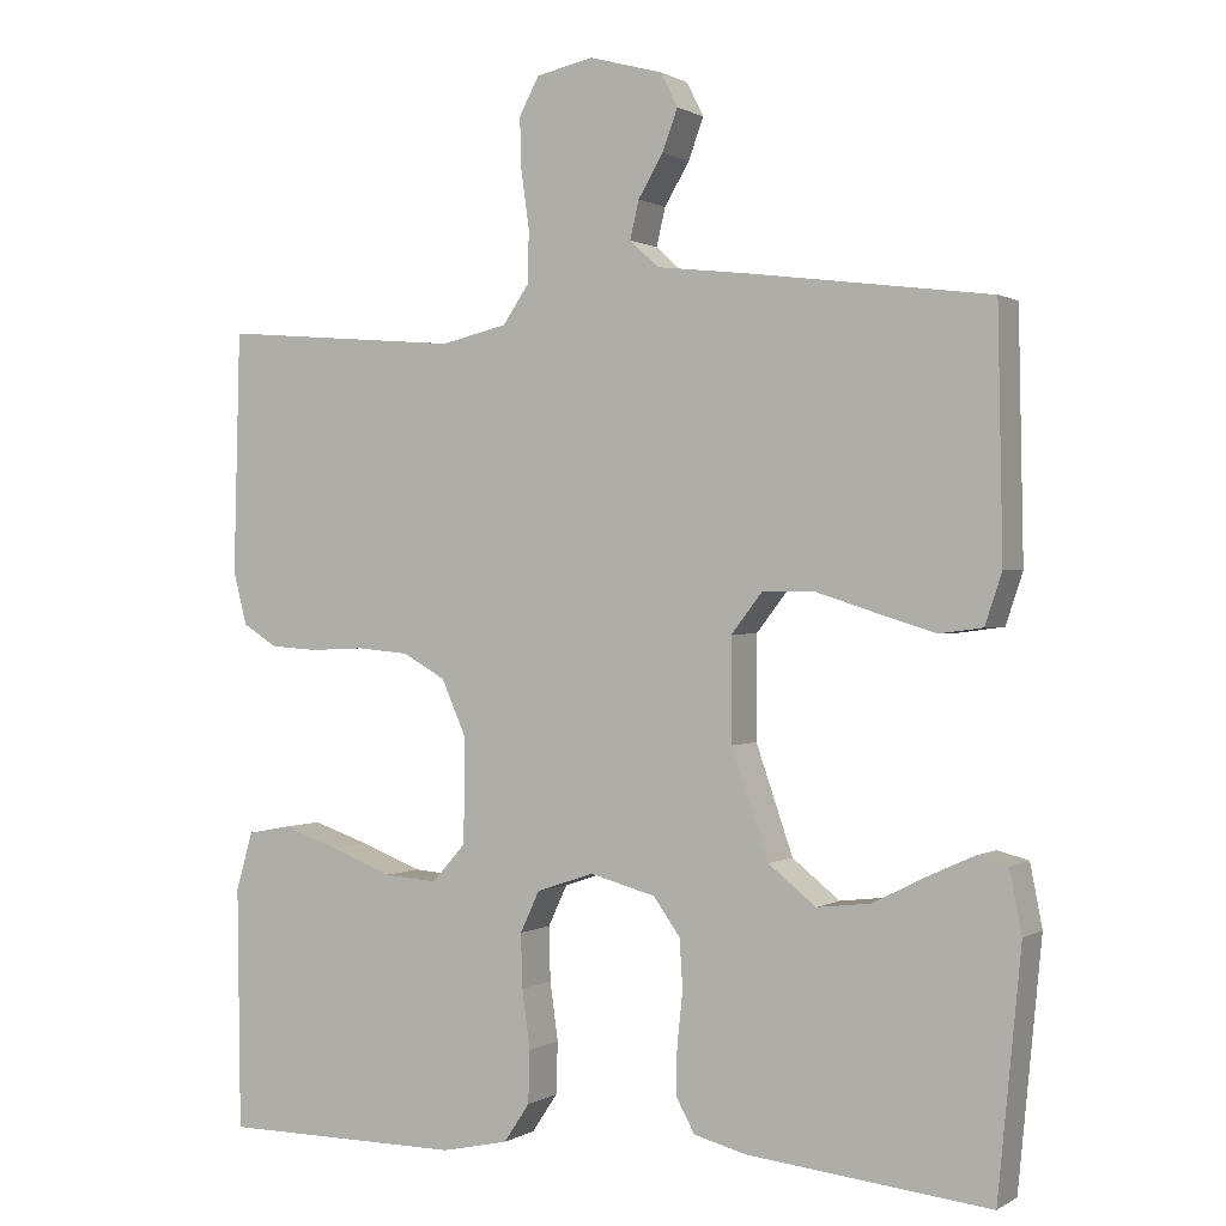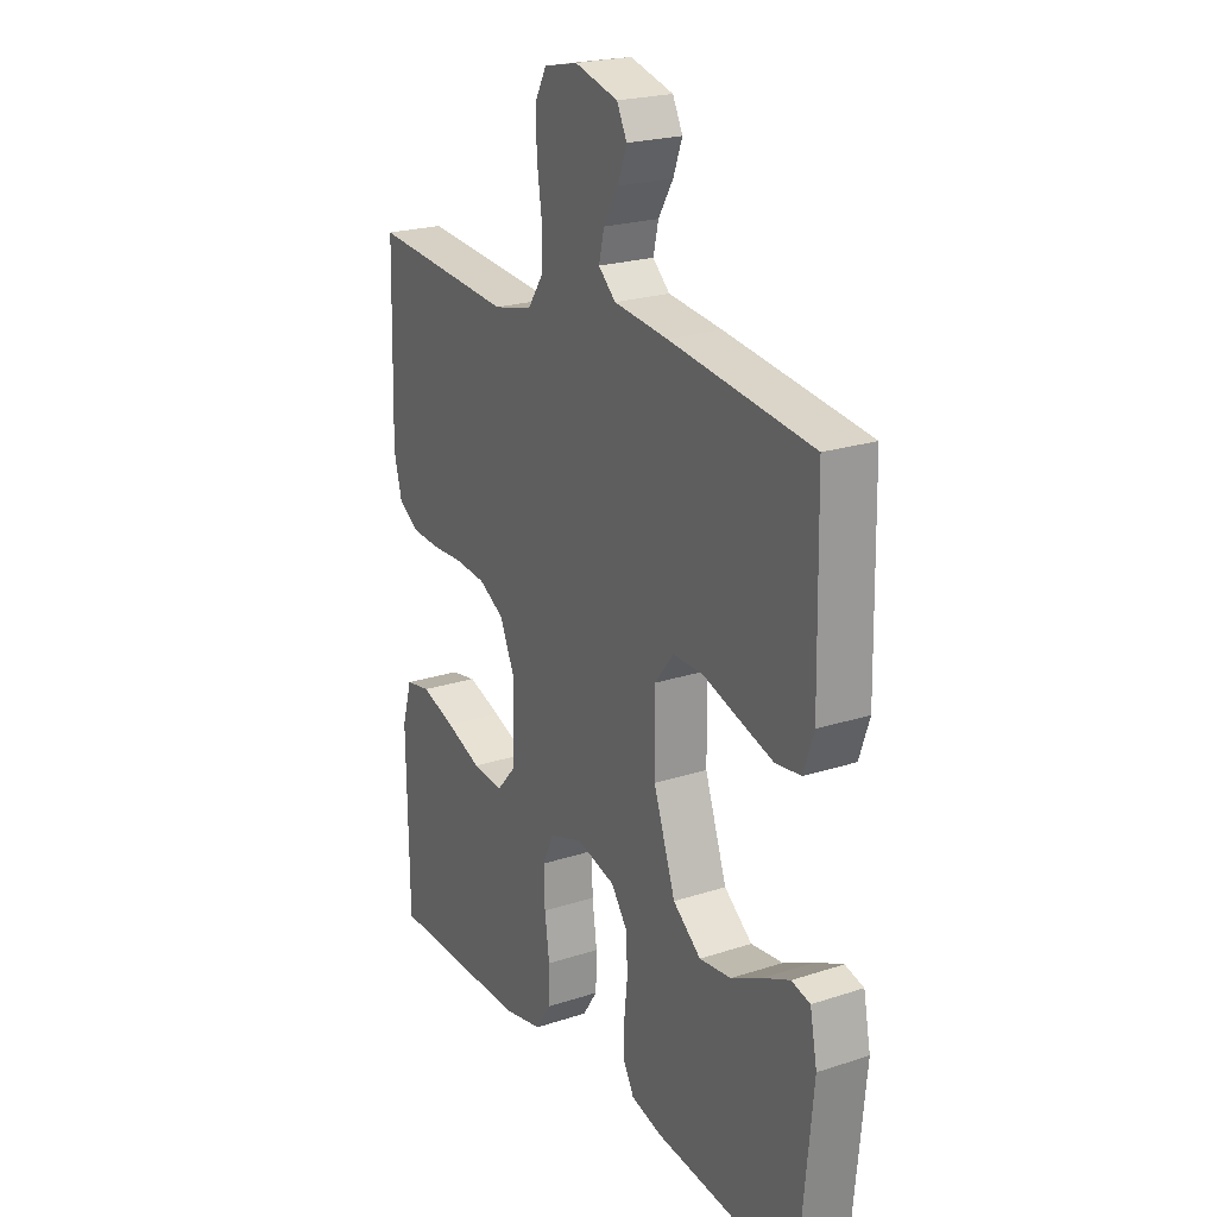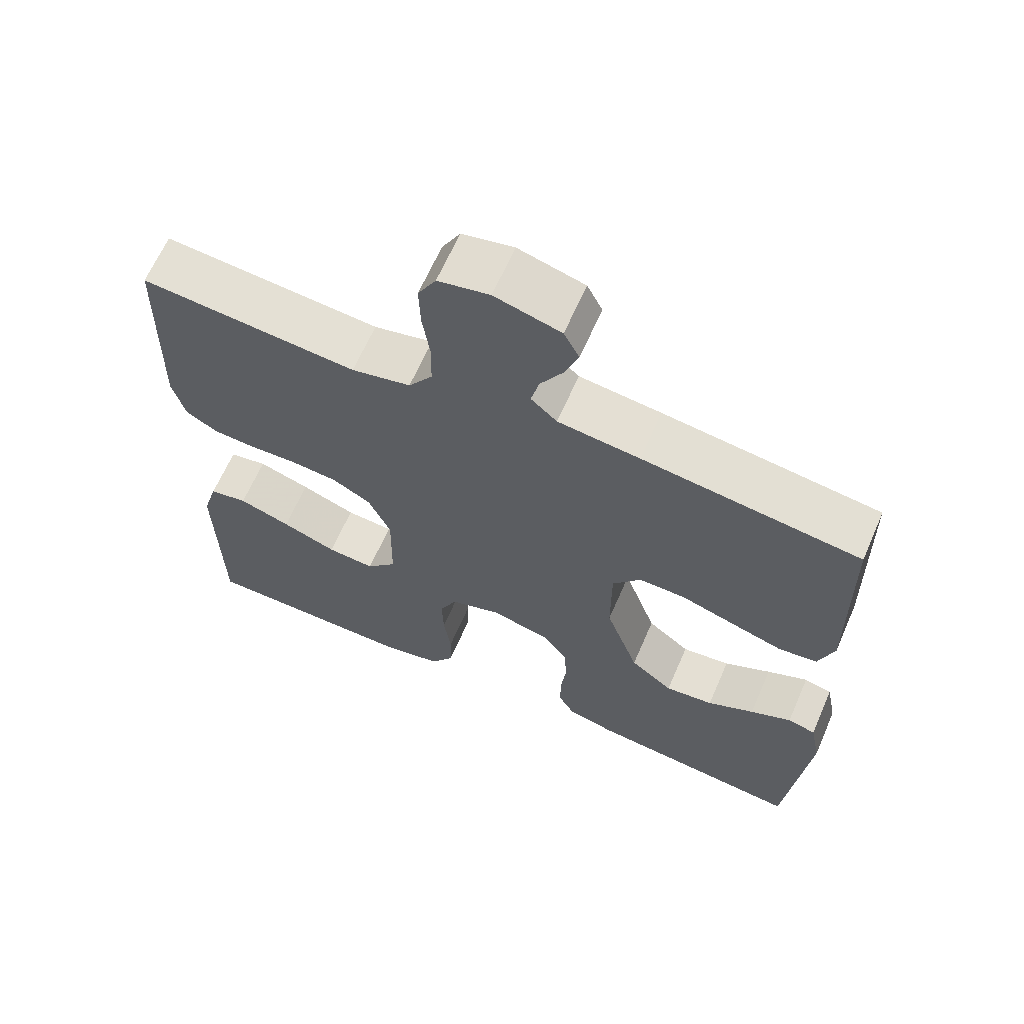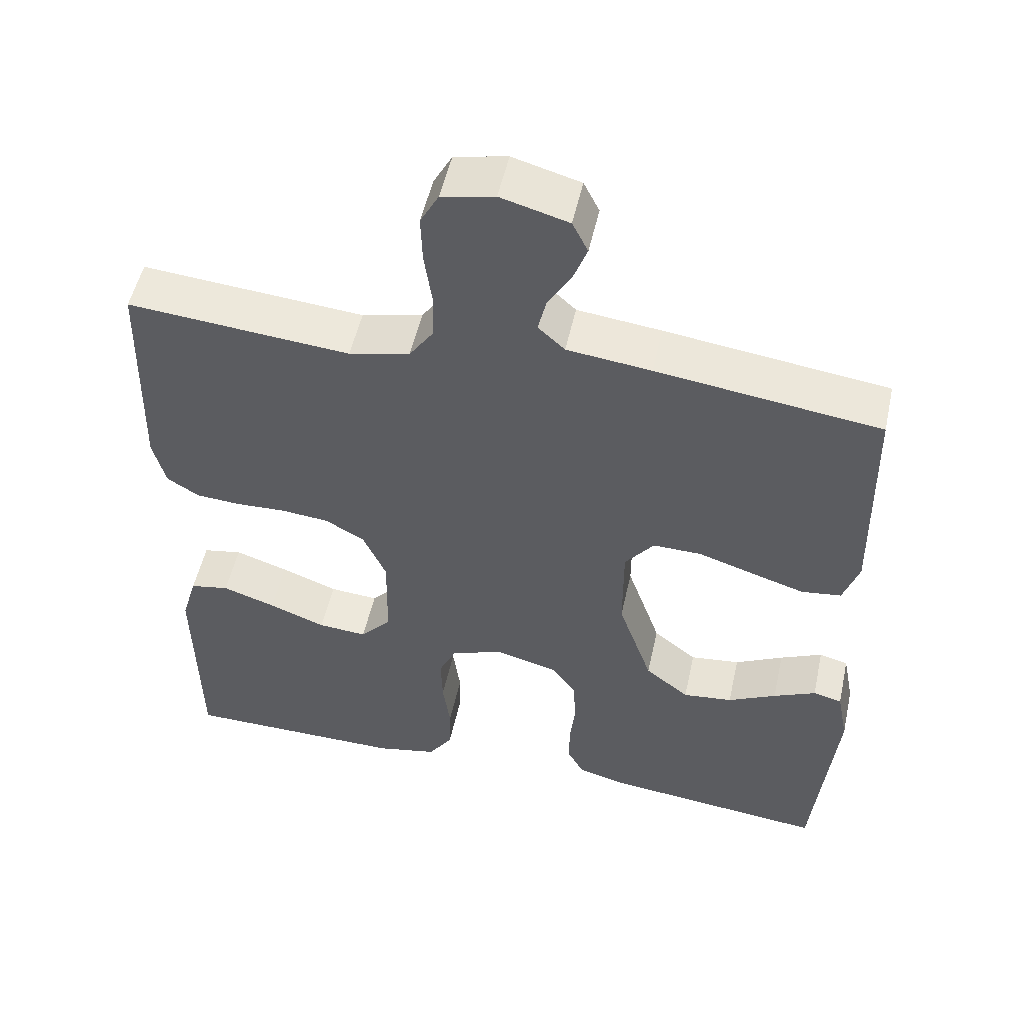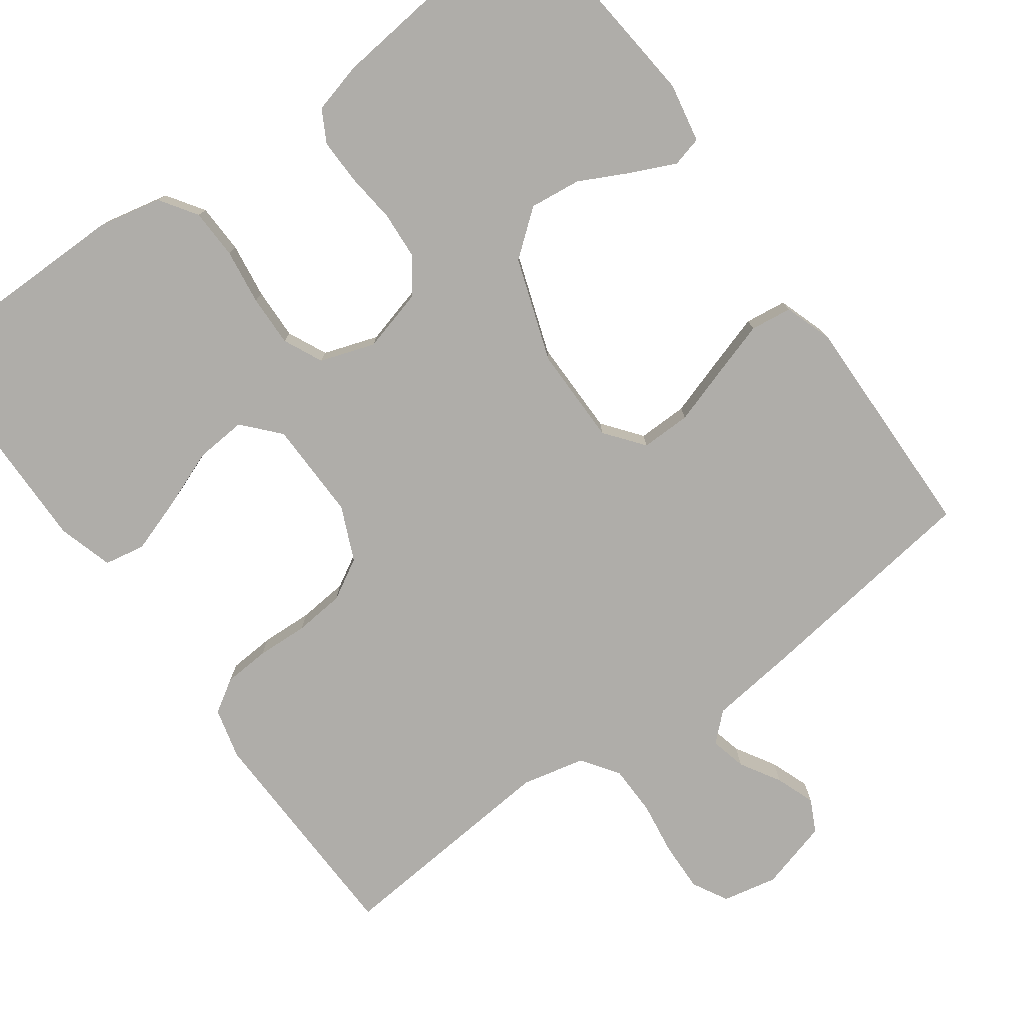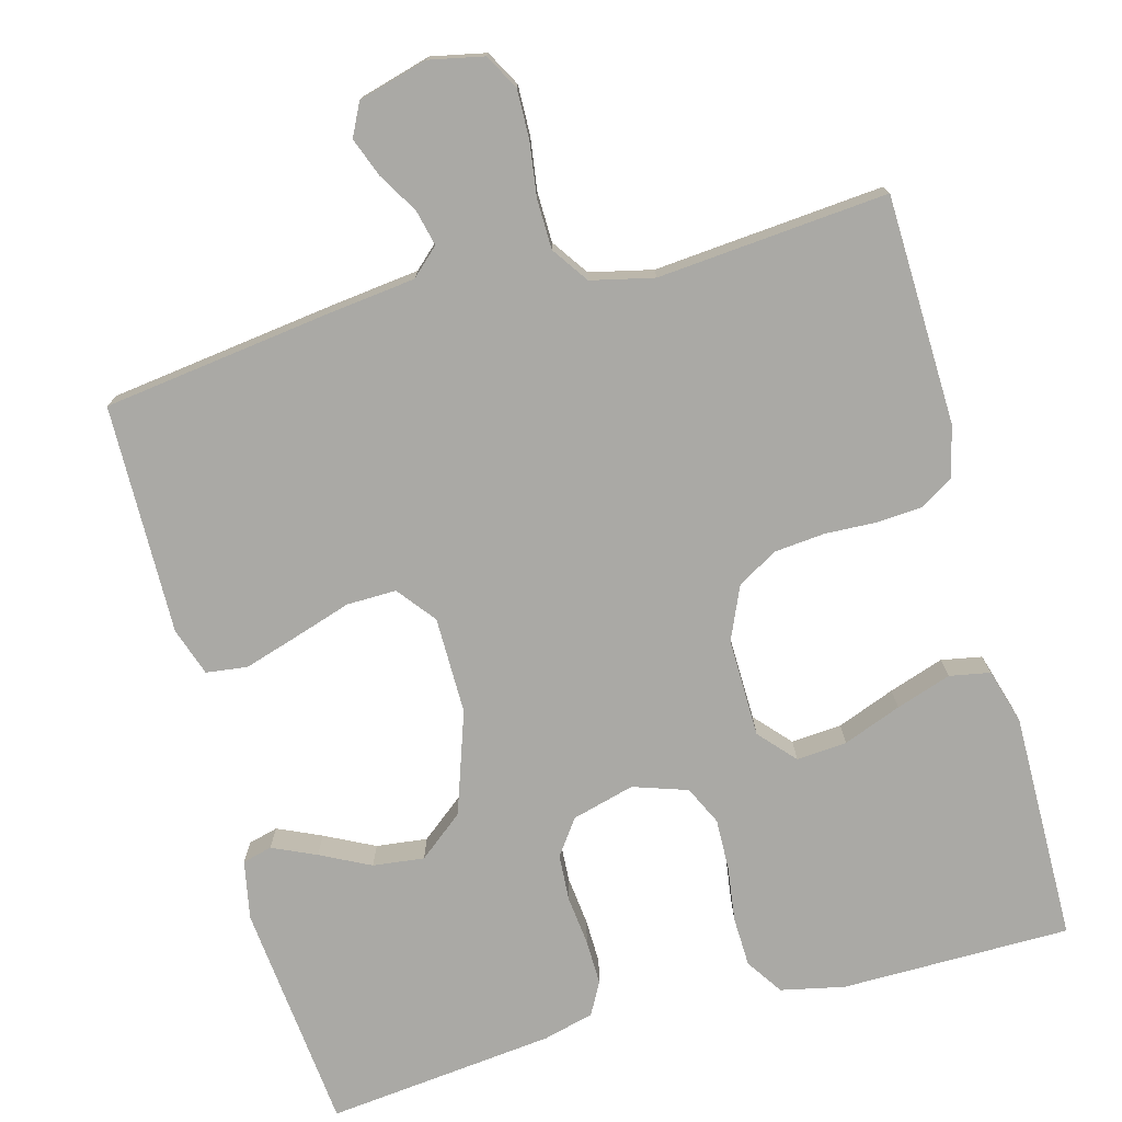
<metadata>
{"format":"obj","ext":"obj","renderer":"f3d","projection":"perspective","resolution":1024,"background":"white","views":[{"elev":0.6,"azim":-152.8,"up":"+Z"},{"elev":22.3,"azim":-119.5,"up":"+Z"},{"elev":65.0,"azim":-156.4,"up":"+Z"},{"elev":52.3,"azim":-167.6,"up":"+Z"},{"elev":-77.3,"azim":-144.0,"up":"+Y"},{"elev":-75.3,"azim":15.3,"up":"+Y"}]}
</metadata>
<code>
v 0.5 0.07 -0.5
v 0.2 0.07 -0.501
v 0.117 0.07 -0.483
v 0.085 0.07 -0.435
v 0.083 0.07 -0.37
v 0.093 0.07 -0.298
v 0.095 0.07 -0.231
v 0.071 0.07 -0.18
v 0 0.07 -0.156
v -0.082 0.07 -0.178
v -0.115 0.07 -0.224
v -0.119 0.07 -0.285
v -0.112 0.07 -0.35
v -0.111 0.07 -0.409
v -0.134 0.07 -0.451
v -0.2 0.07 -0.468
v -0.5 0.07 -0.5
v -0.529 0.07 -0.2
v -0.514 0.07 -0.123
v -0.475 0.07 -0.113
v -0.418 0.07 -0.139
v -0.353 0.07 -0.172
v -0.286 0.07 -0.18
v -0.227 0.07 -0.133
v -0.181 0.07 0
v -0.181 0.07 0.127
v -0.22 0.07 0.177
v -0.285 0.07 0.176
v -0.36 0.07 0.152
v -0.431 0.07 0.13
v -0.485 0.07 0.137
v -0.506 0.07 0.2
v -0.5 0.07 0.5
v -0.2 0.07 0.539
v -0.087 0.07 0.552
v -0.051 0.07 0.585
v -0.062 0.07 0.632
v -0.093 0.07 0.684
v -0.112 0.07 0.735
v -0.091 0.07 0.777
v 0 0.07 0.802
v 0.071 0.07 0.787
v 0.096 0.07 0.741
v 0.094 0.07 0.677
v 0.084 0.07 0.607
v 0.085 0.07 0.542
v 0.118 0.07 0.494
v 0.2 0.07 0.475
v 0.5 0.07 0.5
v 0.508 0.07 0.2
v 0.491 0.07 0.134
v 0.448 0.07 0.107
v 0.388 0.07 0.103
v 0.321 0.07 0.106
v 0.256 0.07 0.1
v 0.203 0.07 0.07
v 0.172 0.07 0
v 0.174 0.07 -0.129
v 0.216 0.07 -0.176
v 0.282 0.07 -0.171
v 0.358 0.07 -0.142
v 0.43 0.07 -0.118
v 0.483 0.07 -0.128
v 0.504 0.07 -0.2
v 0.5 0 -0.5
v 0.2 0 -0.501
v 0.117 0 -0.483
v 0.085 0 -0.435
v 0.083 0 -0.37
v 0.093 0 -0.298
v 0.095 0 -0.231
v 0.071 0 -0.18
v 0 0 -0.156
v -0.082 0 -0.178
v -0.115 0 -0.224
v -0.119 0 -0.285
v -0.112 0 -0.35
v -0.111 0 -0.409
v -0.134 0 -0.451
v -0.2 0 -0.468
v -0.5 0 -0.5
v -0.529 0 -0.2
v -0.514 0 -0.123
v -0.475 0 -0.113
v -0.418 0 -0.139
v -0.353 0 -0.172
v -0.286 0 -0.18
v -0.227 0 -0.133
v -0.181 0 0
v -0.181 0 0.127
v -0.22 0 0.177
v -0.285 0 0.176
v -0.36 0 0.152
v -0.431 0 0.13
v -0.485 0 0.137
v -0.506 0 0.2
v -0.5 0 0.5
v -0.2 0 0.539
v -0.087 0 0.552
v -0.051 0 0.585
v -0.062 0 0.632
v -0.093 0 0.684
v -0.112 0 0.735
v -0.091 0 0.777
v 0 0 0.802
v 0.071 0 0.787
v 0.096 0 0.741
v 0.094 0 0.677
v 0.084 0 0.607
v 0.085 0 0.542
v 0.118 0 0.494
v 0.2 0 0.475
v 0.5 0 0.5
v 0.508 0 0.2
v 0.491 0 0.134
v 0.448 0 0.107
v 0.388 0 0.103
v 0.321 0 0.106
v 0.256 0 0.1
v 0.203 0 0.07
v 0.172 0 0
v 0.174 0 -0.129
v 0.216 0 -0.176
v 0.282 0 -0.171
v 0.358 0 -0.142
v 0.43 0 -0.118
v 0.483 0 -0.128
v 0.504 0 -0.2
f 4 5 6
f 3 4 6
f 2 3 6
f 1 2 6
f 64 1 6
f 63 64 6
f 62 63 6
f 61 62 6
f 60 61 6
f 59 60 6 7
f 58 59 7 8
f 57 58 8 9
f 56 57 9 10
f 52 53 54
f 51 52 54
f 50 51 54
f 49 50 54
f 48 49 54
f 47 48 54 55
f 46 47 55 56
f 43 44 45
f 42 43 45
f 41 42 45
f 40 41 45
f 39 40 45
f 38 39 45
f 37 38 45
f 36 37 45 46
f 46 56 10
f 36 46 10
f 35 36 10
f 33 34 35
f 32 33 35
f 31 32 35
f 30 31 35
f 29 30 35
f 28 29 35
f 20 21 22
f 19 20 22
f 18 19 22
f 17 18 22
f 16 17 22
f 15 16 22
f 14 15 22
f 13 14 22
f 12 13 22 23
f 11 12 23 24
f 27 28 35
f 26 27 35
f 35 10 11
f 26 35 11
f 25 26 11
f 11 24 25
f 70 69 68
f 70 68 67
f 70 67 66
f 70 66 65
f 70 65 128
f 70 128 127
f 70 127 126
f 70 126 125
f 70 125 124
f 71 70 124 123
f 72 71 123 122
f 73 72 122 121
f 74 73 121 120
f 118 117 116
f 118 116 115
f 118 115 114
f 118 114 113
f 118 113 112
f 119 118 112 111
f 120 119 111 110
f 109 108 107
f 109 107 106
f 109 106 105
f 109 105 104
f 109 104 103
f 109 103 102
f 109 102 101
f 110 109 101 100
f 74 120 110
f 74 110 100
f 74 100 99
f 99 98 97
f 99 97 96
f 99 96 95
f 99 95 94
f 99 94 93
f 99 93 92
f 86 85 84
f 86 84 83
f 86 83 82
f 86 82 81
f 86 81 80
f 86 80 79
f 86 79 78
f 86 78 77
f 87 86 77 76
f 88 87 76 75
f 99 92 91
f 99 91 90
f 75 74 99
f 75 99 90
f 75 90 89
f 89 88 75
f 1 65 66 2
f 2 66 67 3
f 3 67 68 4
f 4 68 69 5
f 5 69 70 6
f 6 70 71 7
f 7 71 72 8
f 8 72 73 9
f 9 73 74 10
f 10 74 75 11
f 11 75 76 12
f 12 76 77 13
f 13 77 78 14
f 14 78 79 15
f 15 79 80 16
f 16 80 81 17
f 17 81 82 18
f 18 82 83 19
f 19 83 84 20
f 20 84 85 21
f 21 85 86 22
f 22 86 87 23
f 23 87 88 24
f 24 88 89 25
f 25 89 90 26
f 26 90 91 27
f 27 91 92 28
f 28 92 93 29
f 29 93 94 30
f 30 94 95 31
f 31 95 96 32
f 32 96 97 33
f 33 97 98 34
f 34 98 99 35
f 35 99 100 36
f 36 100 101 37
f 37 101 102 38
f 38 102 103 39
f 39 103 104 40
f 40 104 105 41
f 41 105 106 42
f 42 106 107 43
f 43 107 108 44
f 44 108 109 45
f 45 109 110 46
f 46 110 111 47
f 47 111 112 48
f 48 112 113 49
f 49 113 114 50
f 50 114 115 51
f 51 115 116 52
f 52 116 117 53
f 53 117 118 54
f 54 118 119 55
f 55 119 120 56
f 56 120 121 57
f 57 121 122 58
f 58 122 123 59
f 59 123 124 60
f 60 124 125 61
f 61 125 126 62
f 62 126 127 63
f 63 127 128 64
f 64 128 65 1

</code>
